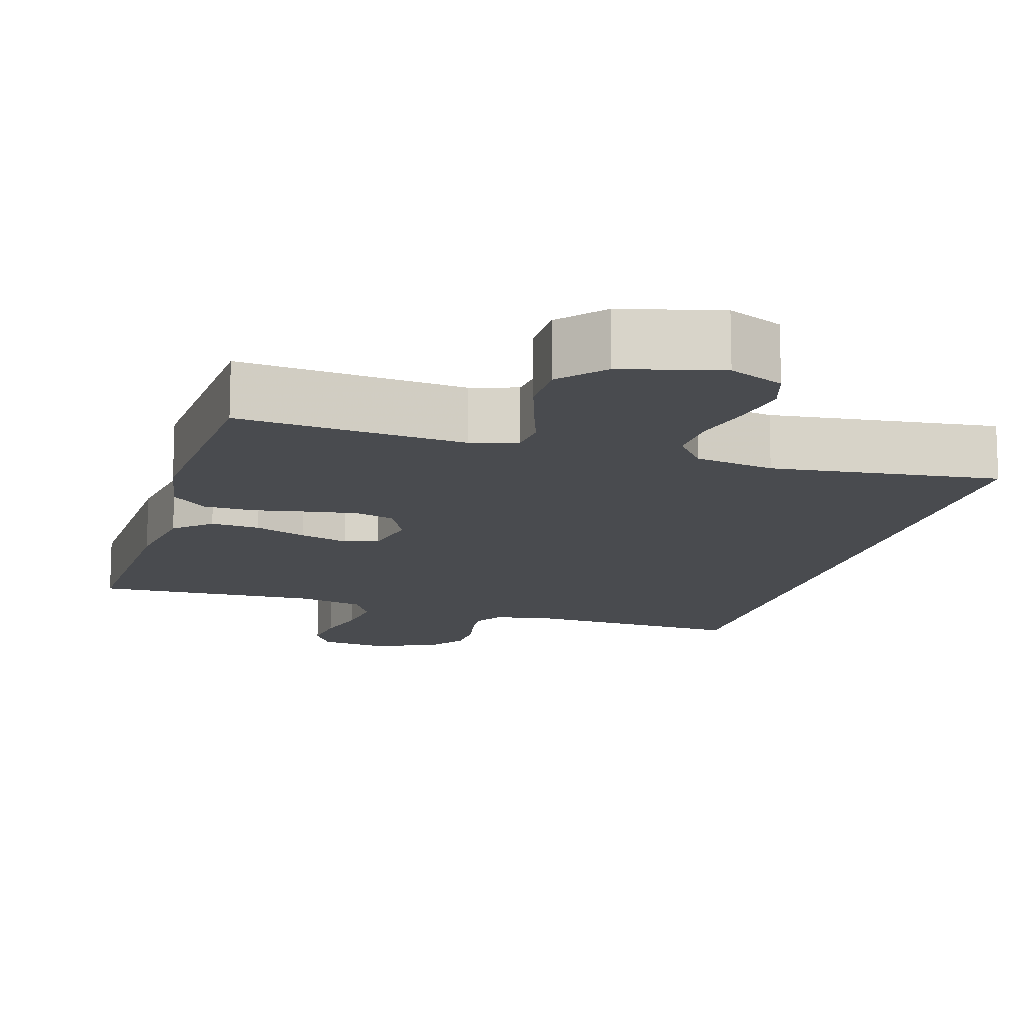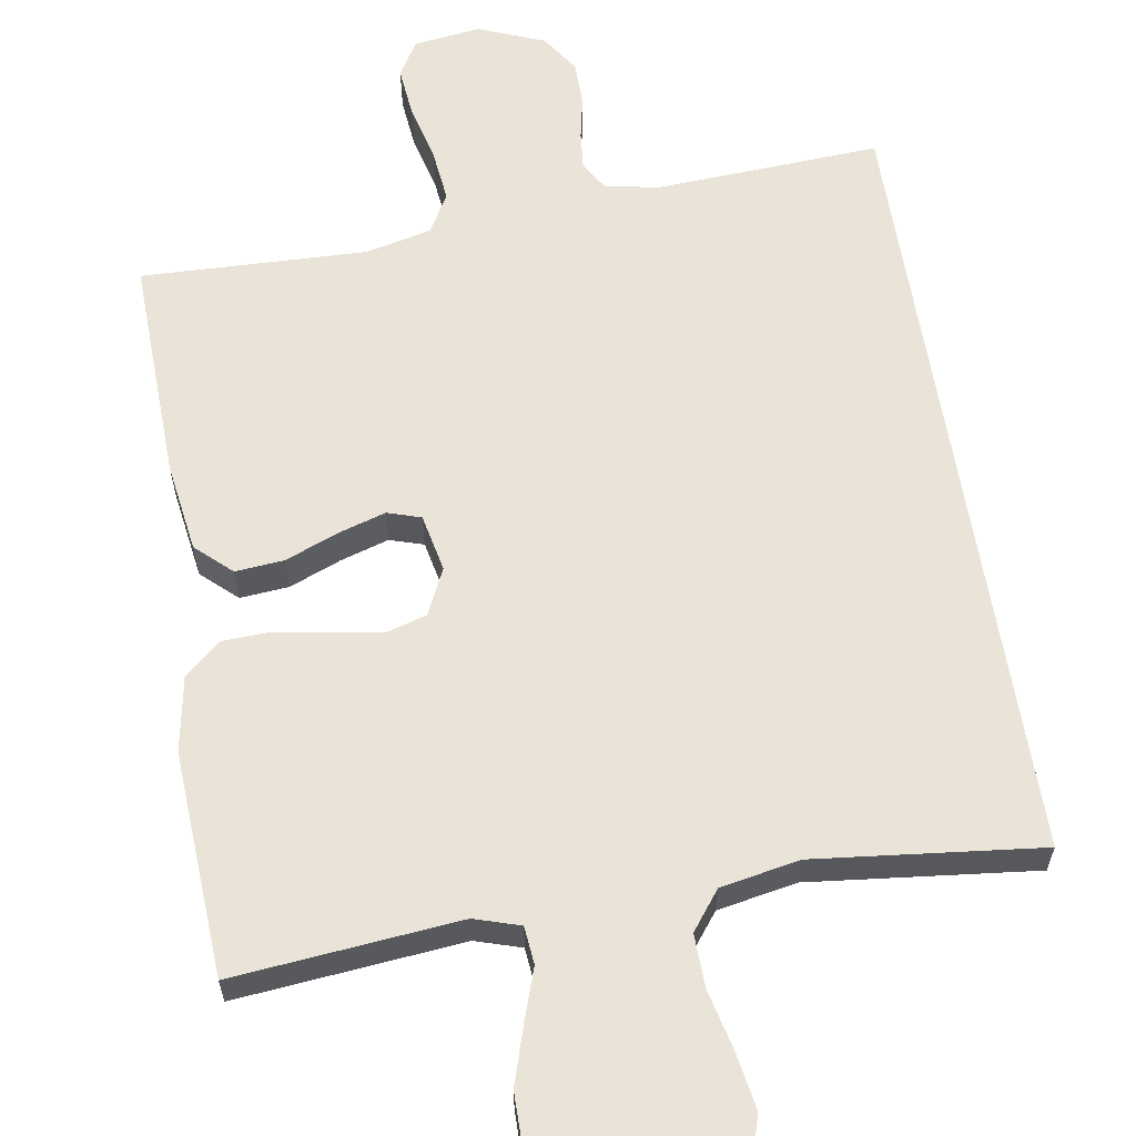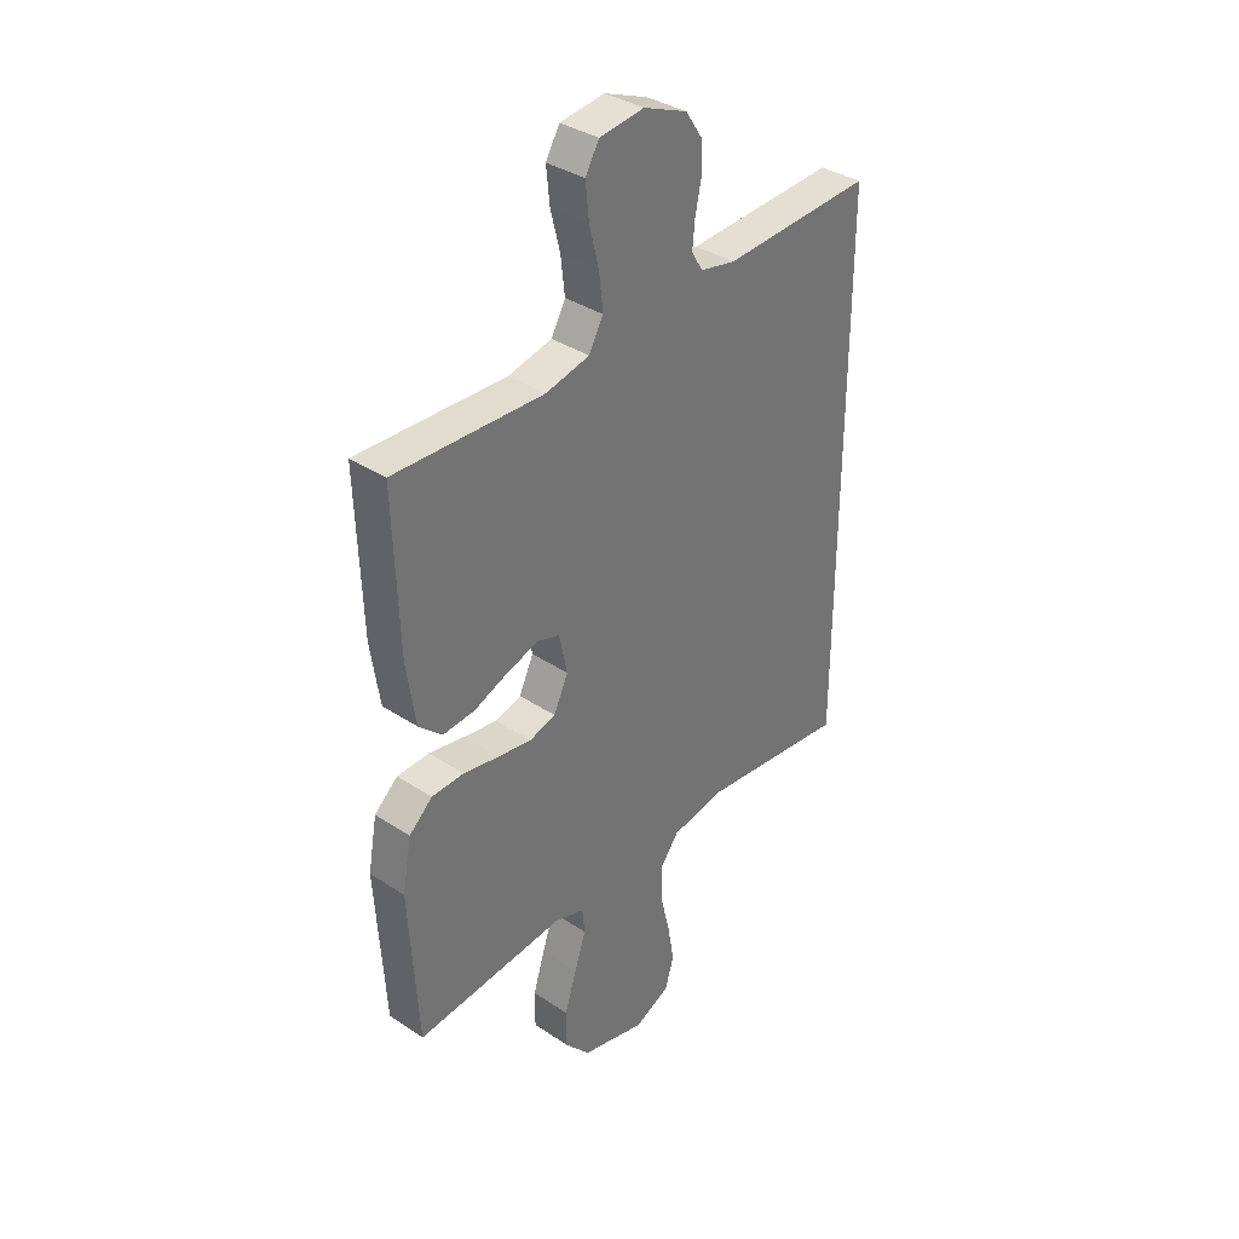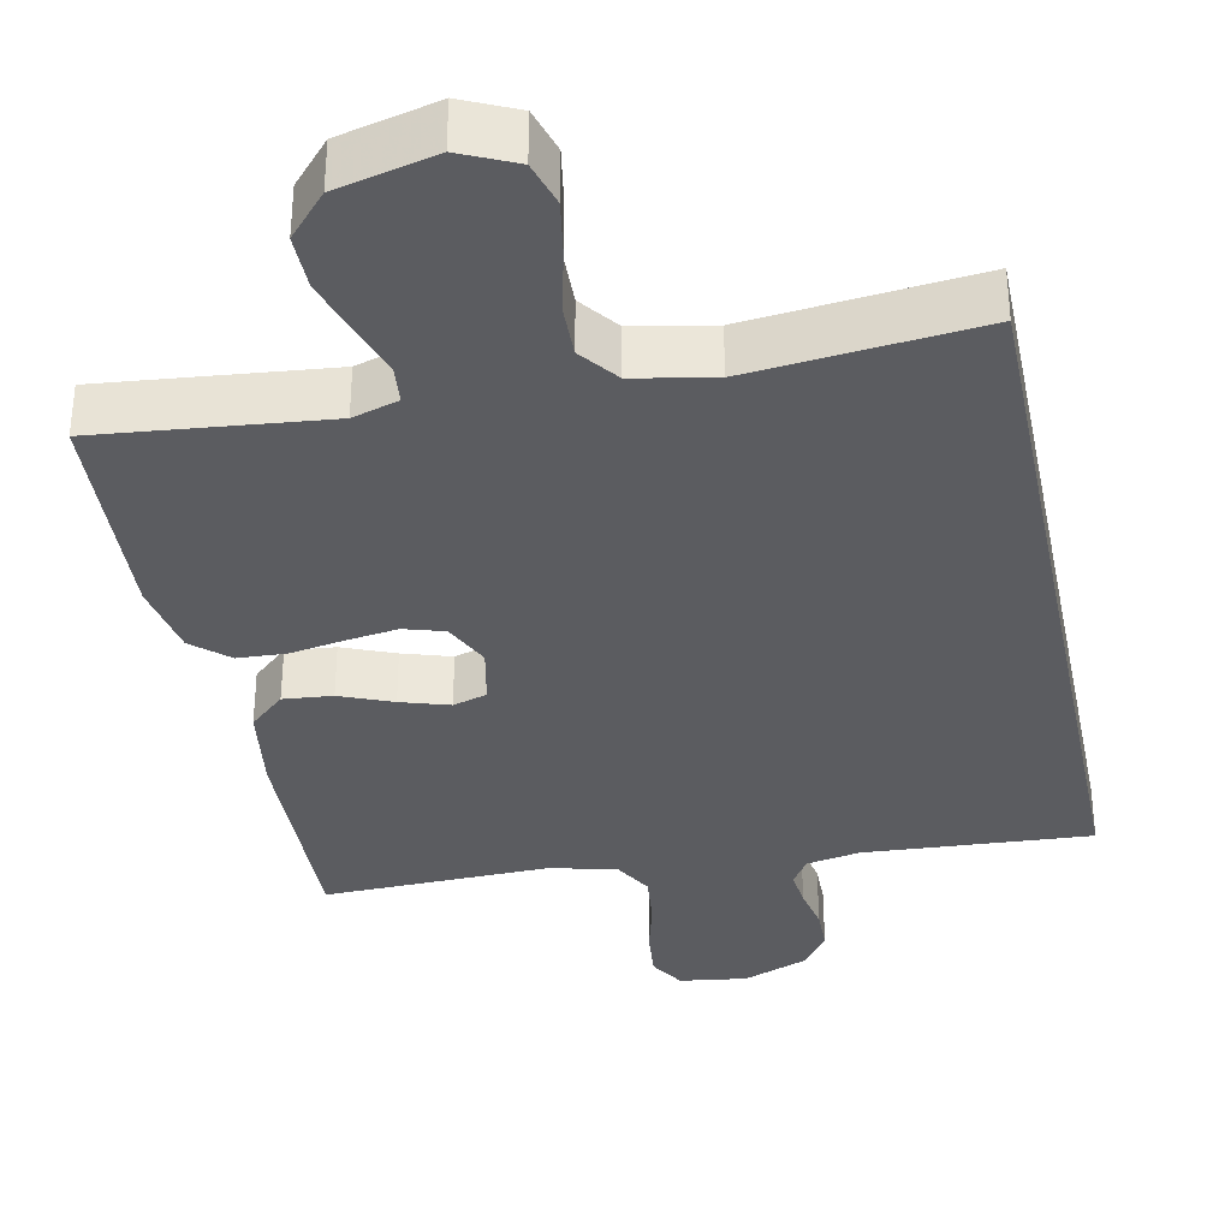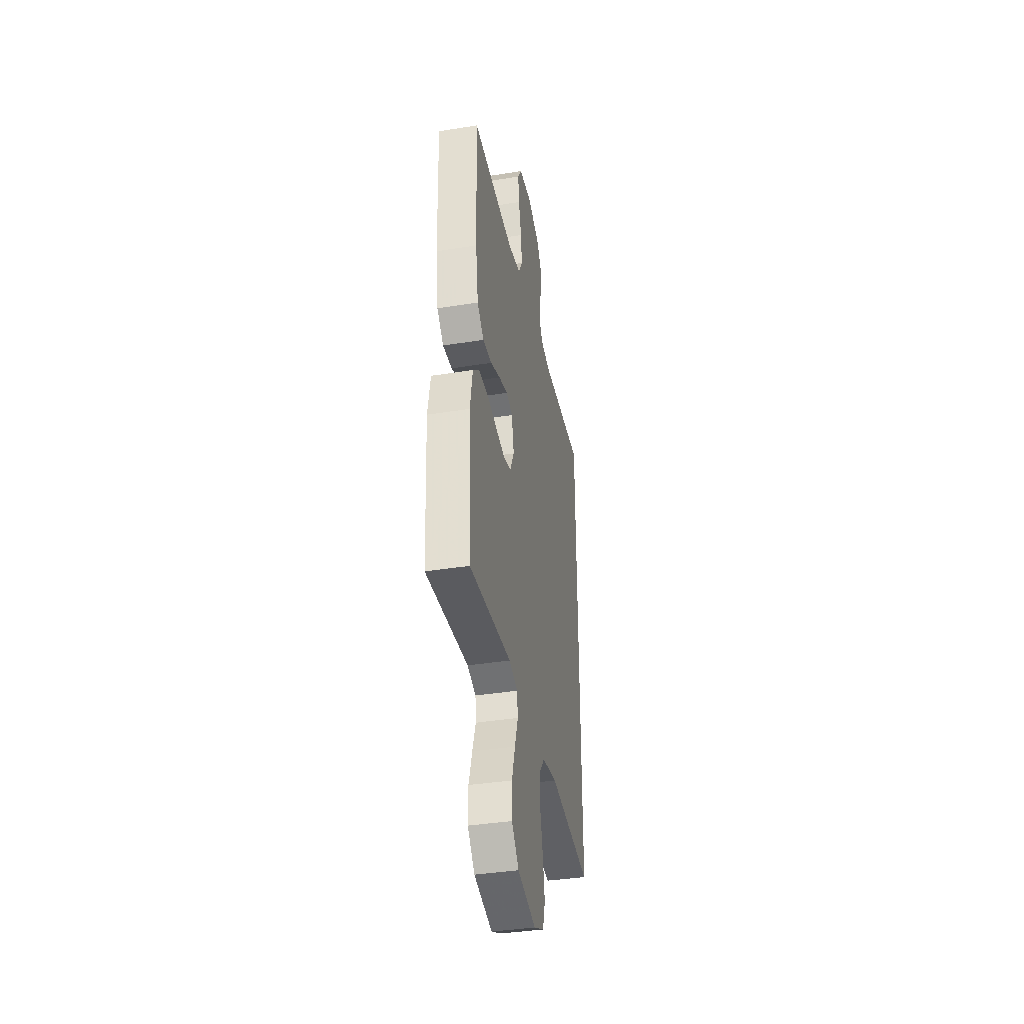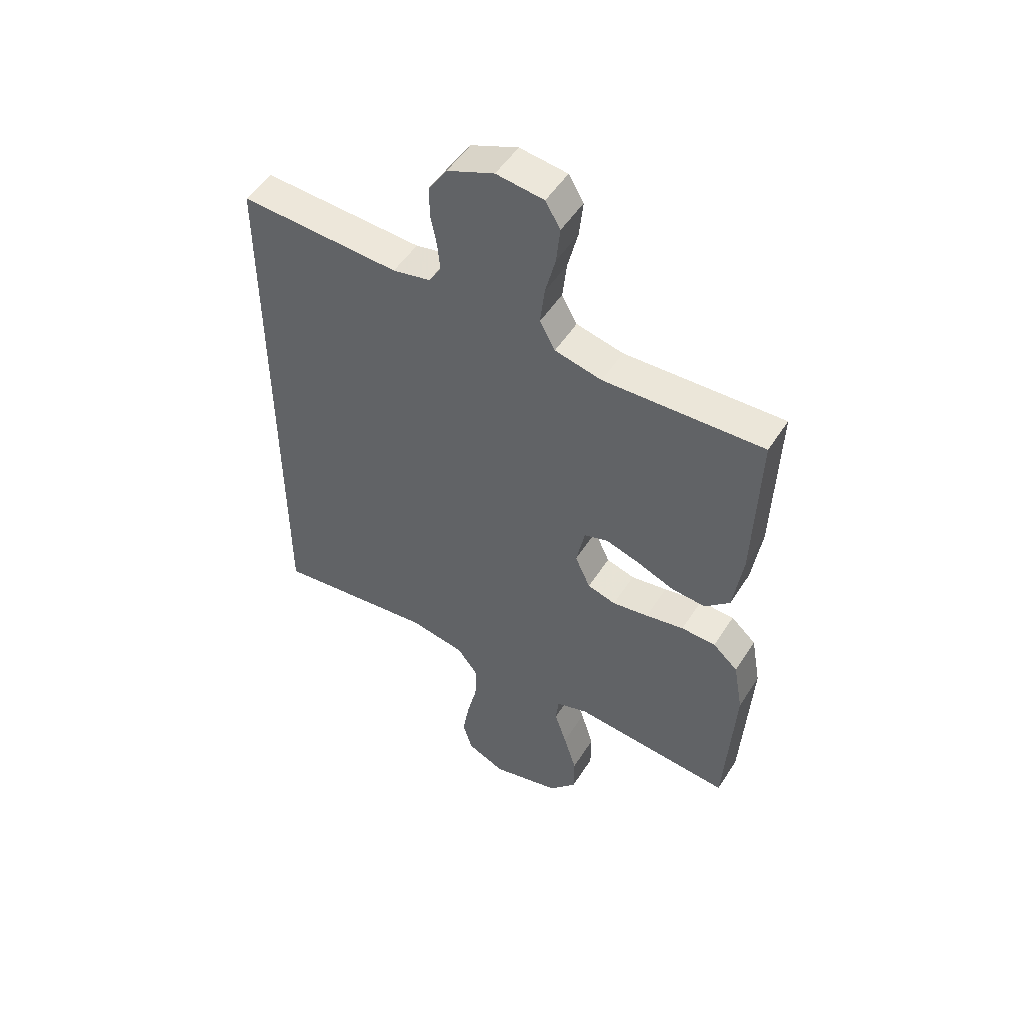
<metadata>
{"format":"obj","ext":"obj","renderer":"f3d","projection":"perspective","resolution":1024,"background":"white","views":[{"elev":-13.7,"azim":163.8,"up":"+Y"},{"elev":61.2,"azim":170.9,"up":"+Y"},{"elev":35.7,"azim":131.2,"up":"+Z"},{"elev":-34.6,"azim":-168.4,"up":"+Y"},{"elev":-38.7,"azim":101.5,"up":"+Z"},{"elev":50.8,"azim":31.5,"up":"+Z"}]}
</metadata>
<code>
v 0.5 0.07 0.5
v 0.49 0.07 0.2
v 0.472 0.07 0.08
v 0.425 0.07 0.037
v 0.36 0.07 0.043
v 0.291 0.07 0.071
v 0.227 0.07 0.091
v 0.182 0.07 0.077
v 0.166 0.07 0
v 0.195 0.07 -0.062
v 0.248 0.07 -0.078
v 0.316 0.07 -0.068
v 0.388 0.07 -0.055
v 0.453 0.07 -0.058
v 0.5 0.07 -0.1
v 0.518 0.07 -0.2
v 0.5 0.07 -0.5
v 0.2 0.07 -0.47
v 0.139 0.07 -0.489
v 0.134 0.07 -0.539
v 0.157 0.07 -0.608
v 0.181 0.07 -0.685
v 0.181 0.07 -0.758
v 0.13 0.07 -0.816
v 0 0.07 -0.848
v -0.072 0.07 -0.815
v -0.09 0.07 -0.755
v -0.077 0.07 -0.679
v -0.058 0.07 -0.6
v -0.056 0.07 -0.529
v -0.095 0.07 -0.478
v -0.2 0.07 -0.458
v -0.5 0.07 -0.49
v -0.5 0.07 0.551
v -0.2 0.07 0.533
v -0.129 0.07 0.547
v -0.106 0.07 0.584
v -0.111 0.07 0.635
v -0.123 0.07 0.694
v -0.122 0.07 0.752
v -0.088 0.07 0.803
v 0 0.07 0.838
v 0.089 0.07 0.826
v 0.117 0.07 0.779
v 0.11 0.07 0.711
v 0.091 0.07 0.635
v 0.083 0.07 0.564
v 0.112 0.07 0.512
v 0.2 0.07 0.491
v 0.5 0 0.5
v 0.49 0 0.2
v 0.472 0 0.08
v 0.425 0 0.037
v 0.36 0 0.043
v 0.291 0 0.071
v 0.227 0 0.091
v 0.182 0 0.077
v 0.166 0 0
v 0.195 0 -0.062
v 0.248 0 -0.078
v 0.316 0 -0.068
v 0.388 0 -0.055
v 0.453 0 -0.058
v 0.5 0 -0.1
v 0.518 0 -0.2
v 0.5 0 -0.5
v 0.2 0 -0.47
v 0.139 0 -0.489
v 0.134 0 -0.539
v 0.157 0 -0.608
v 0.181 0 -0.685
v 0.181 0 -0.758
v 0.13 0 -0.816
v 0 0 -0.848
v -0.072 0 -0.815
v -0.09 0 -0.755
v -0.077 0 -0.679
v -0.058 0 -0.6
v -0.056 0 -0.529
v -0.095 0 -0.478
v -0.2 0 -0.458
v -0.5 0 -0.49
v -0.5 0 0.551
v -0.2 0 0.533
v -0.129 0 0.547
v -0.106 0 0.584
v -0.111 0 0.635
v -0.123 0 0.694
v -0.122 0 0.752
v -0.088 0 0.803
v 0 0 0.838
v 0.089 0 0.826
v 0.117 0 0.779
v 0.11 0 0.711
v 0.091 0 0.635
v 0.083 0 0.564
v 0.112 0 0.512
v 0.2 0 0.491
f 44 45 46
f 43 44 46
f 42 43 46
f 41 42 46
f 40 41 46
f 39 40 46
f 38 39 46
f 37 38 46 47
f 36 37 47 48
f 32 33 34 35
f 36 48 49
f 35 36 49
f 32 35 49
f 31 32 49
f 27 28 29
f 26 27 29
f 25 26 29
f 24 25 29
f 23 24 29
f 22 23 29
f 21 22 29
f 20 21 29
f 19 20 29 30
f 18 19 30 31
f 16 17 18
f 15 16 18
f 14 15 18
f 13 14 18
f 12 13 18
f 11 12 18 31
f 4 5 6
f 3 4 6
f 2 3 6
f 1 2 6
f 49 1 6
f 49 6 7
f 10 11 31
f 9 10 31
f 8 9 31 49
f 7 8 49
f 95 94 93
f 95 93 92
f 95 92 91
f 95 91 90
f 95 90 89
f 95 89 88
f 95 88 87
f 96 95 87 86
f 97 96 86 85
f 84 83 82 81
f 98 97 85
f 98 85 84
f 98 84 81
f 98 81 80
f 78 77 76
f 78 76 75
f 78 75 74
f 78 74 73
f 78 73 72
f 78 72 71
f 78 71 70
f 78 70 69
f 79 78 69 68
f 80 79 68 67
f 67 66 65
f 67 65 64
f 67 64 63
f 67 63 62
f 67 62 61
f 80 67 61 60
f 55 54 53
f 55 53 52
f 55 52 51
f 55 51 50
f 55 50 98
f 56 55 98
f 80 60 59
f 80 59 58
f 98 80 58 57
f 98 57 56
f 1 50 51 2
f 2 51 52 3
f 3 52 53 4
f 4 53 54 5
f 5 54 55 6
f 6 55 56 7
f 7 56 57 8
f 8 57 58 9
f 9 58 59 10
f 10 59 60 11
f 11 60 61 12
f 12 61 62 13
f 13 62 63 14
f 14 63 64 15
f 15 64 65 16
f 16 65 66 17
f 17 66 67 18
f 18 67 68 19
f 19 68 69 20
f 20 69 70 21
f 21 70 71 22
f 22 71 72 23
f 23 72 73 24
f 24 73 74 25
f 25 74 75 26
f 26 75 76 27
f 27 76 77 28
f 28 77 78 29
f 29 78 79 30
f 30 79 80 31
f 31 80 81 32
f 32 81 82 33
f 33 82 83 34
f 34 83 84 35
f 35 84 85 36
f 36 85 86 37
f 37 86 87 38
f 38 87 88 39
f 39 88 89 40
f 40 89 90 41
f 41 90 91 42
f 42 91 92 43
f 43 92 93 44
f 44 93 94 45
f 45 94 95 46
f 46 95 96 47
f 47 96 97 48
f 48 97 98 49
f 49 98 50 1

</code>
